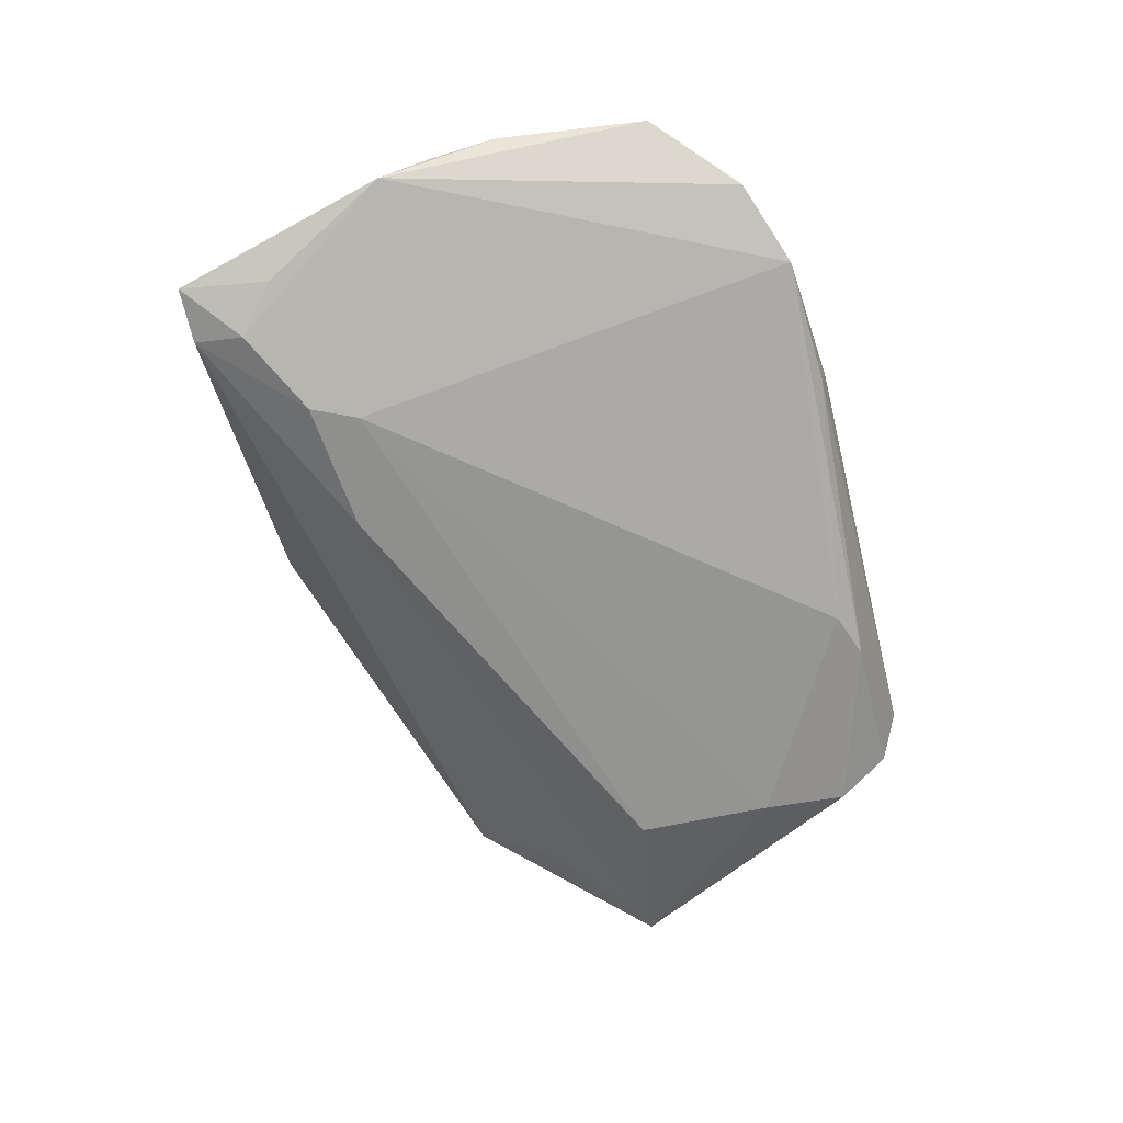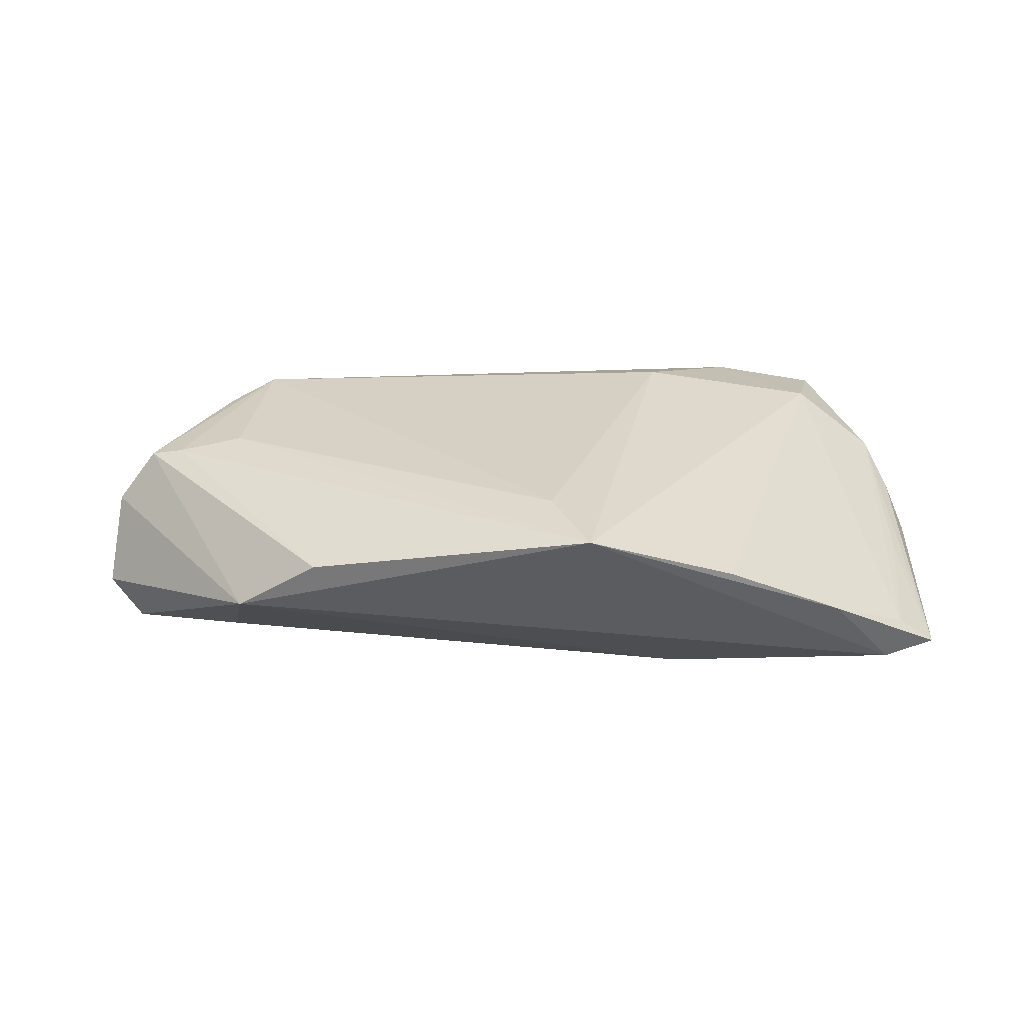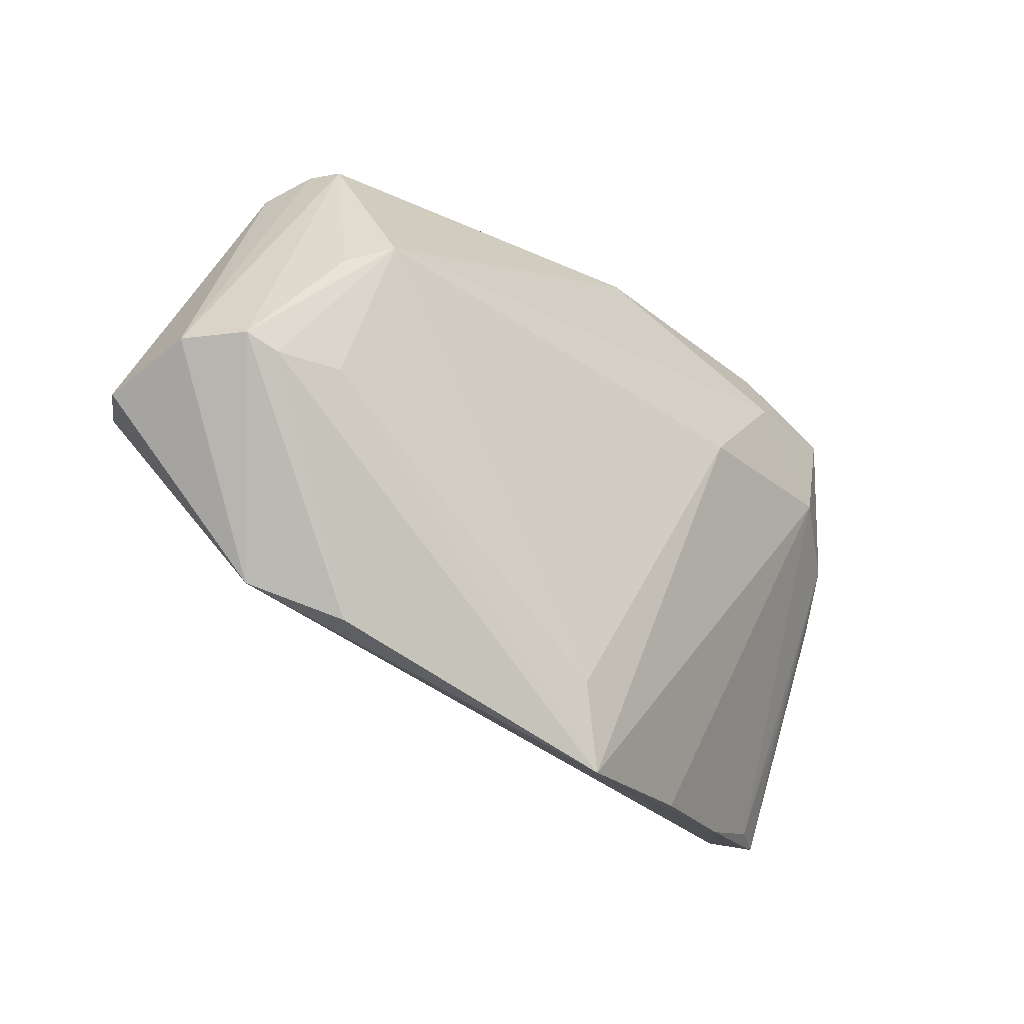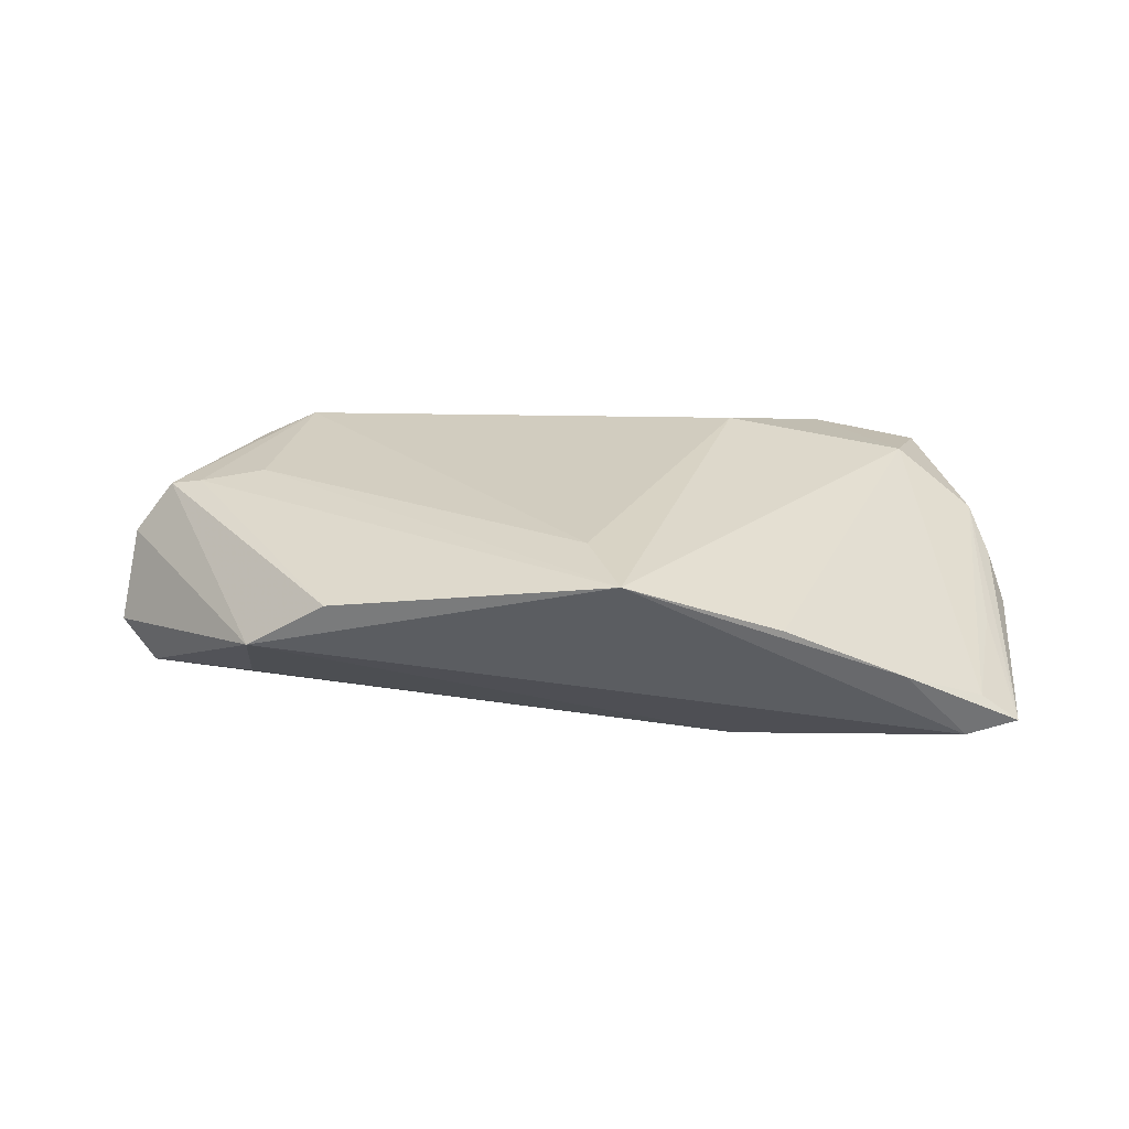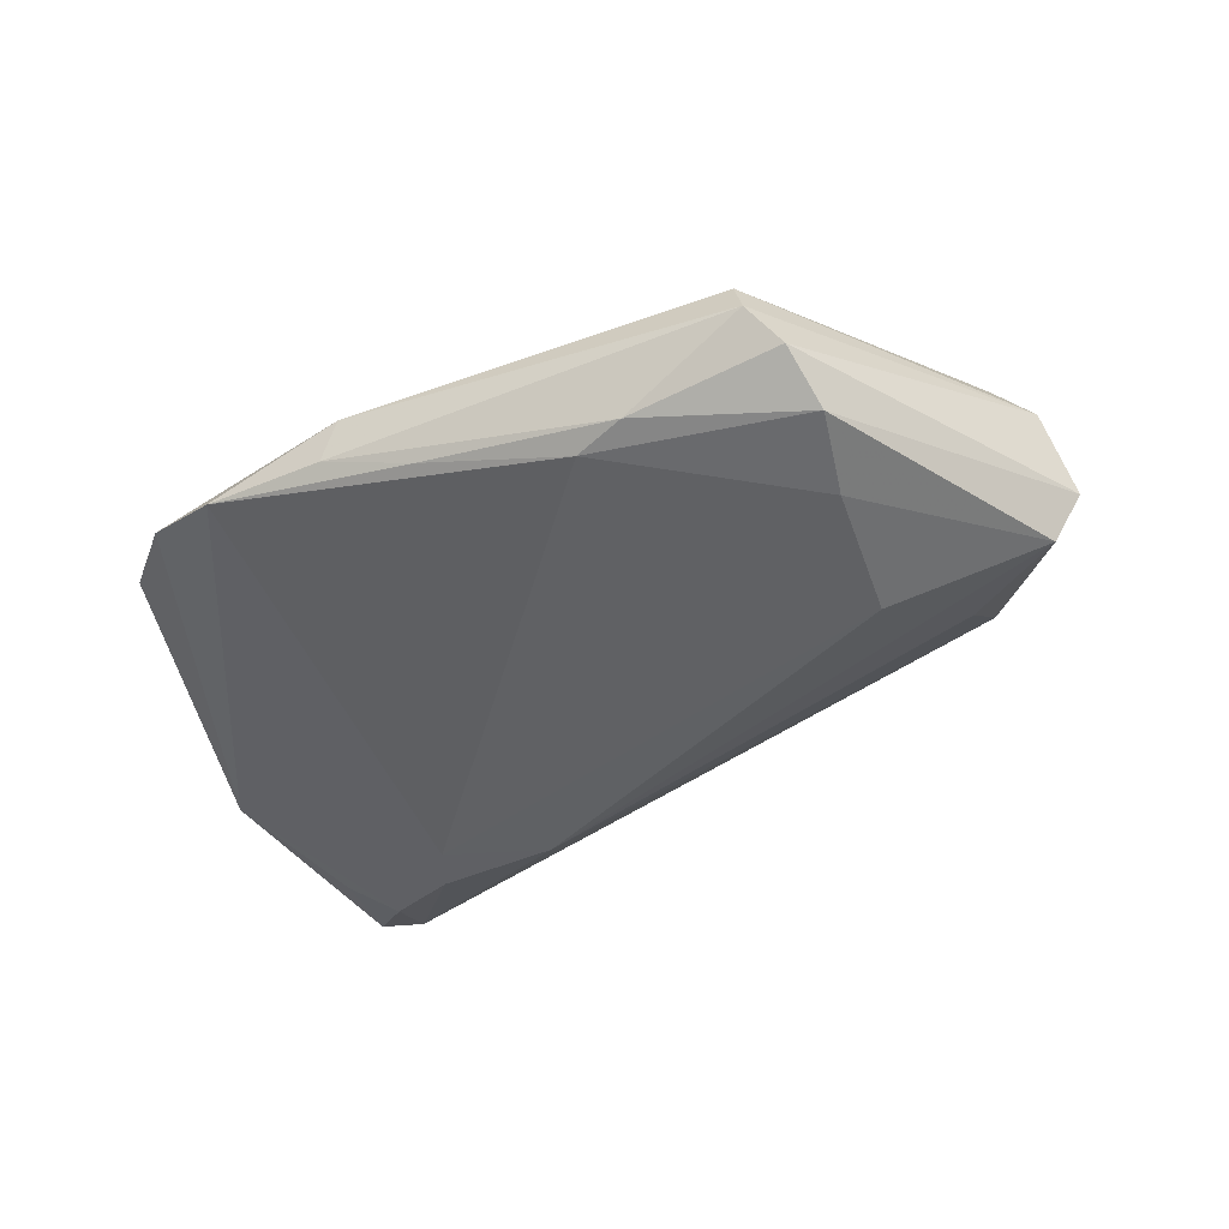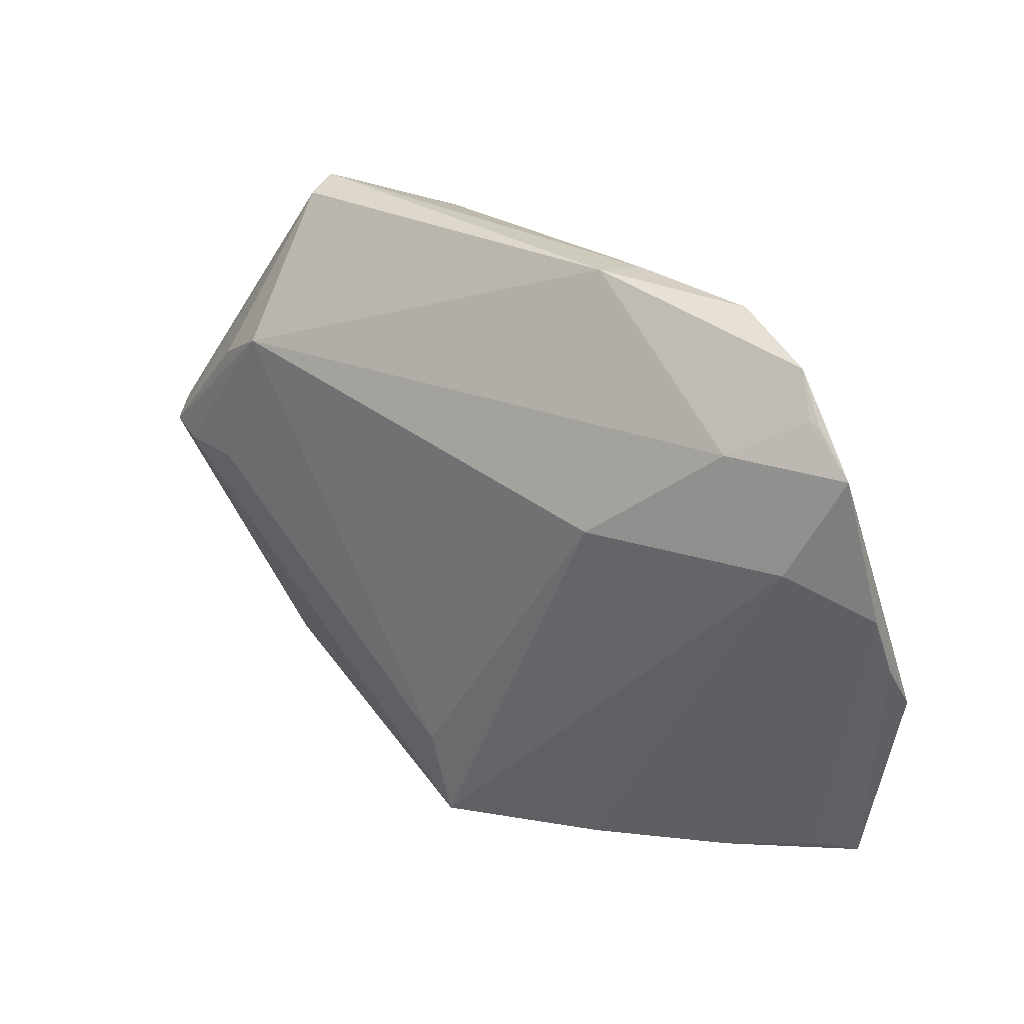
<metadata>
{"format":"obj","ext":"obj","renderer":"f3d","projection":"perspective","resolution":1024,"background":"white","views":[{"elev":-62.2,"azim":103.7,"up":"+Z"},{"elev":26.3,"azim":-12.6,"up":"+Z"},{"elev":-24.5,"azim":-40.0,"up":"+Y"},{"elev":24.1,"azim":-7.5,"up":"+Z"},{"elev":-43.3,"azim":-155.0,"up":"+Z"},{"elev":27.3,"azim":40.1,"up":"+Y"}]}
</metadata>
<code>
v 0.04131 0.02336 0.009384
v 0.02534 0.01012 0.01515
v 0.001523 -0.04237 0.01413
v 0.03783 -0.04004 -0.001312
v 0.01967 0.0382 -0.002583
v 0.0359 0.03726 -0.001848
v 0.007708 0.03652 -0.006667
v -0.03937 0.01615 0.01379
v 0.06029 -0.01048 -0.005937
v -0.0327 0.01994 0.01515
v -0.04839 0.0001081 0.01346
v 0.04636 0.03327 0.001449
v 0.05943 0.004216 0.002145
v 0.03633 -0.02561 -0.01571
v -0.05612 -0.001923 -0.01155
v -0.03717 0.01863 -0.01489
v -0.03424 0.03887 -0.002722
v -0.04289 -0.01279 -0.008678
v 0.01961 -0.02394 -0.01646
v -0.03787 0.03604 -0.007824
v -0.03944 0.02935 -0.01268
v -0.0329 0.03773 0.002251
v 0.05036 0.0103 0.009173
v -0.05741 0.001794 0.006083
v 0.04859 -0.03741 -0.005876
v 0.04949 0.0284 0.004166
v -0.0009174 -0.0312 0.01515
v -0.03989 0.0001166 0.01453
v -0.01163 0.03371 -0.01158
v -0.043 -0.02433 0.0006921
v -0.03551 0.001311 -0.01682
v -0.05231 0.00176 0.01263
v 0.05342 -0.03818 -0.009406
v 0.03367 -0.01977 -0.0157
v -0.05993 -0.002111 -0.005099
v 0.05988 -0.004133 -0.001514
v -0.03314 -0.02868 0.007472
v -0.01821 0.03588 -0.01059
v 0.02172 -0.04105 0.006506
v 0.05456 -0.02043 -0.003562
v 0.05215 -0.02659 -0.01079
v 0.01731 0.03887 0.002851
v 0.05078 0.02794 0.004101
v 0.04669 -0.03131 -0.01332
v 0.04663 -0.03804 -0.01106
v 0.05613 0.0232 0.005729
f 34 6 9
f 6 34 29
f 44 34 9
f 15 30 35
f 35 30 24
f 24 30 32
f 24 20 35
f 37 30 3
f 32 30 37
f 22 24 32
f 13 36 9
f 46 1 23
f 46 13 9
f 23 13 46
f 27 28 3
f 10 28 27
f 23 1 2
f 2 1 10
f 3 23 2
f 2 27 3
f 10 27 2
f 10 32 11
f 11 28 10
f 3 28 11
f 11 37 3
f 32 37 11
f 16 34 31
f 16 29 34
f 31 15 16
f 34 44 14
f 8 32 10
f 10 22 8
f 8 22 32
f 20 24 17
f 24 22 17
f 17 38 20
f 9 6 12
f 12 46 9
f 21 16 15
f 35 20 21
f 21 15 35
f 20 38 21
f 29 16 21
f 21 38 29
f 6 29 7
f 29 38 7
f 9 36 33
f 36 13 33
f 39 23 3
f 3 4 39
f 19 15 31
f 31 34 19
f 34 14 19
f 6 7 5
f 38 17 5
f 5 7 38
f 42 22 10
f 10 1 42
f 1 12 42
f 6 5 42
f 42 12 6
f 42 17 22
f 42 5 17
f 1 46 26
f 26 12 1
f 41 44 9
f 9 33 41
f 41 33 44
f 4 33 25
f 25 13 23
f 23 39 25
f 25 39 4
f 30 15 18
f 18 19 30
f 15 19 18
f 30 19 45
f 3 30 45
f 44 33 45
f 45 4 3
f 45 33 4
f 45 14 44
f 45 19 14
f 46 12 43
f 43 26 46
f 12 26 43
f 40 33 13
f 13 25 40
f 40 25 33

</code>
